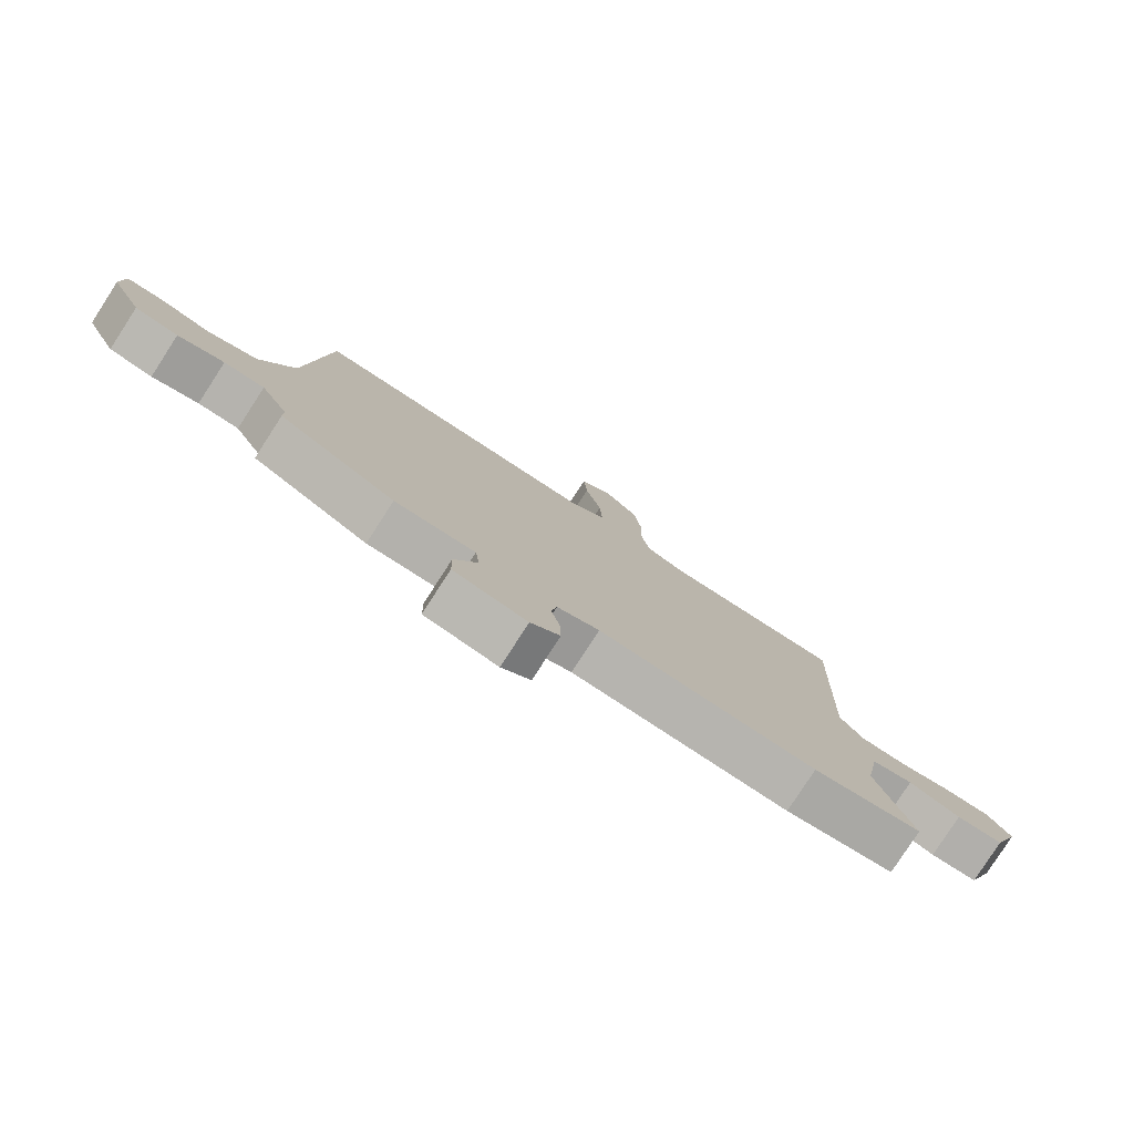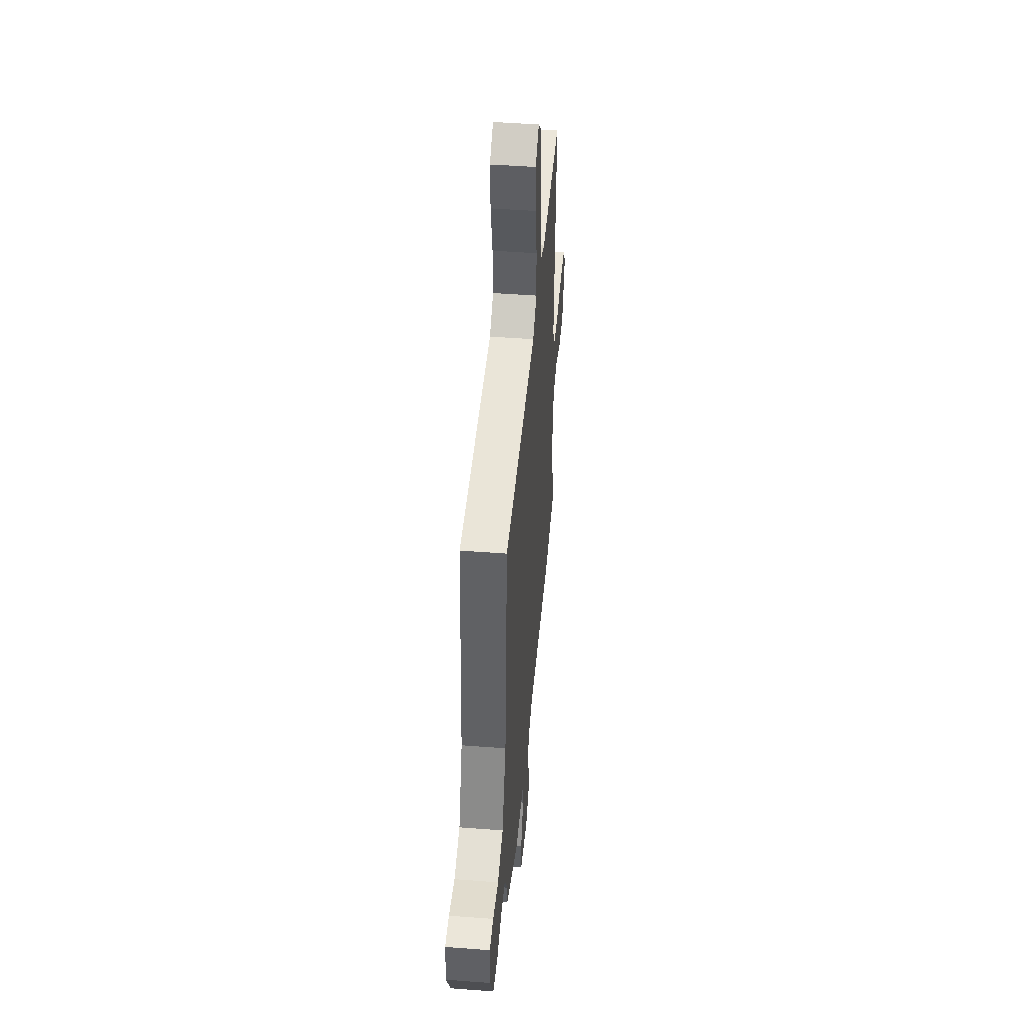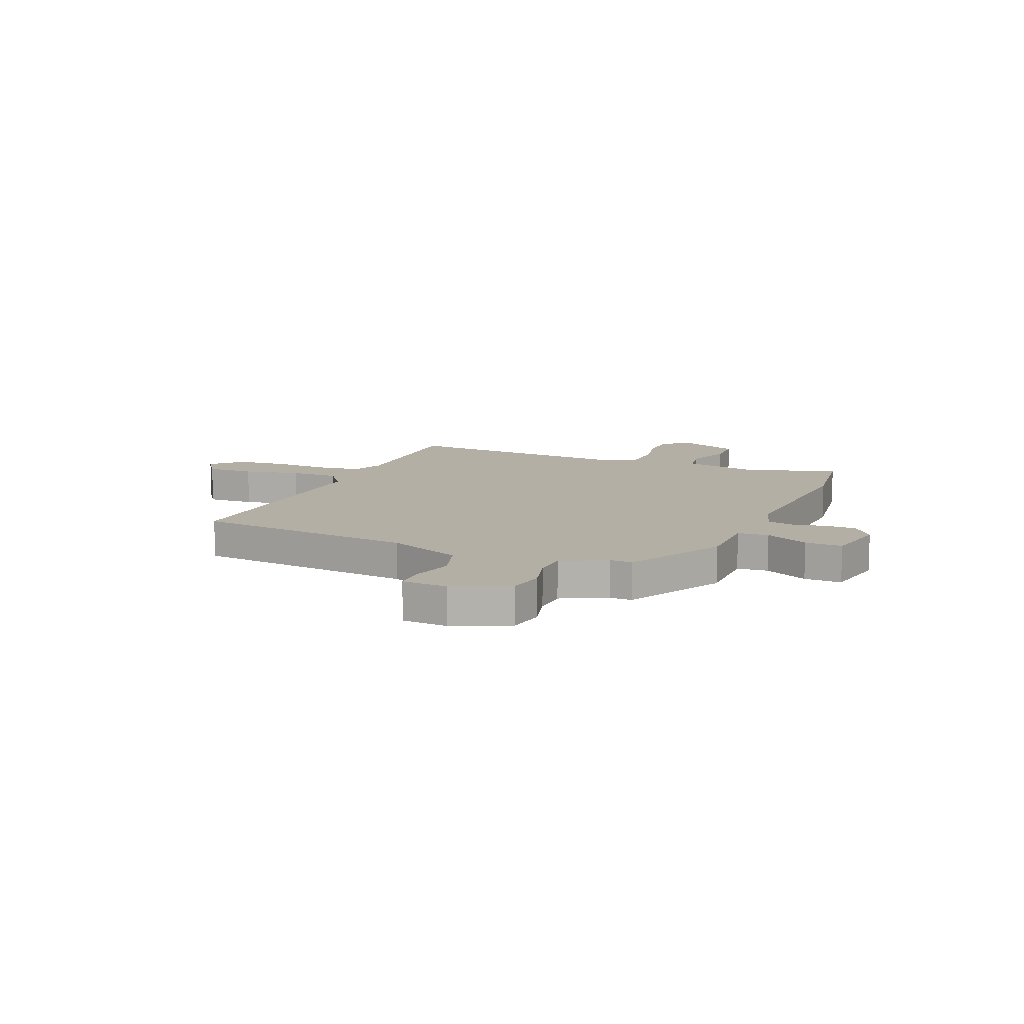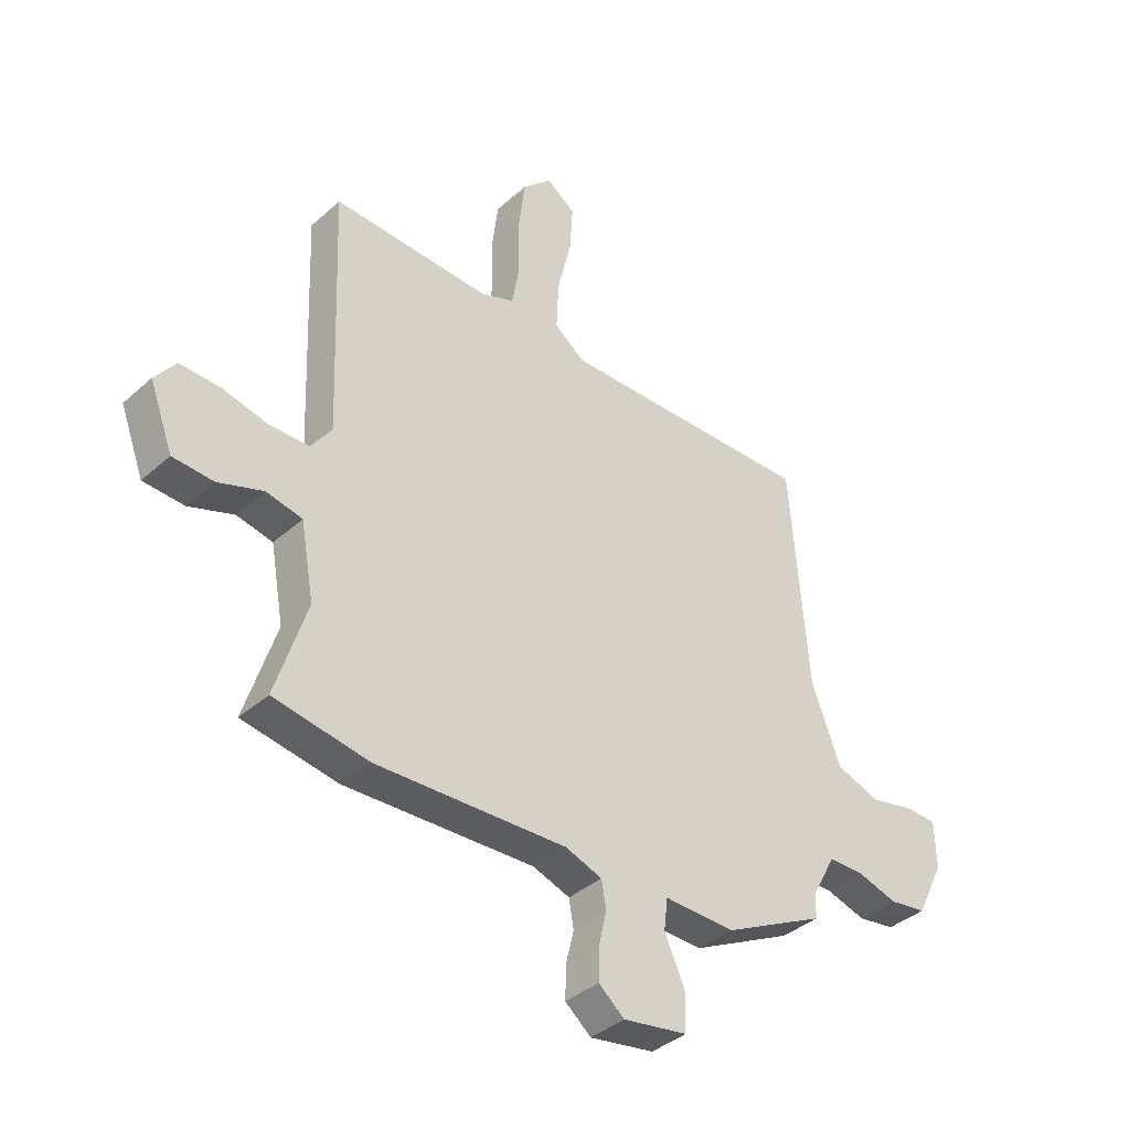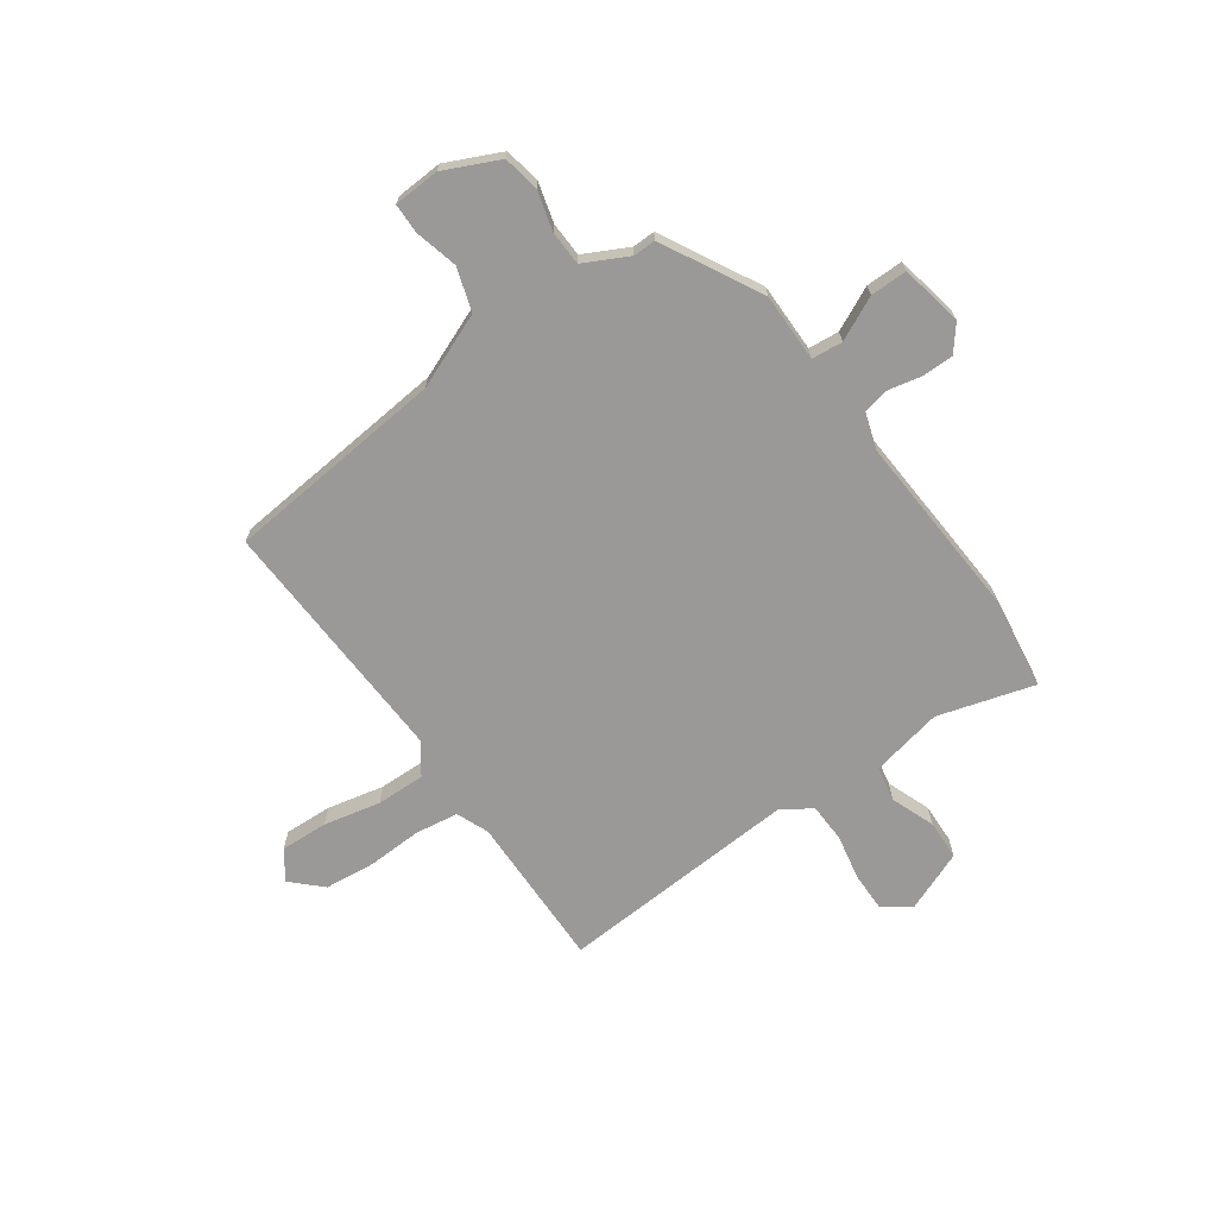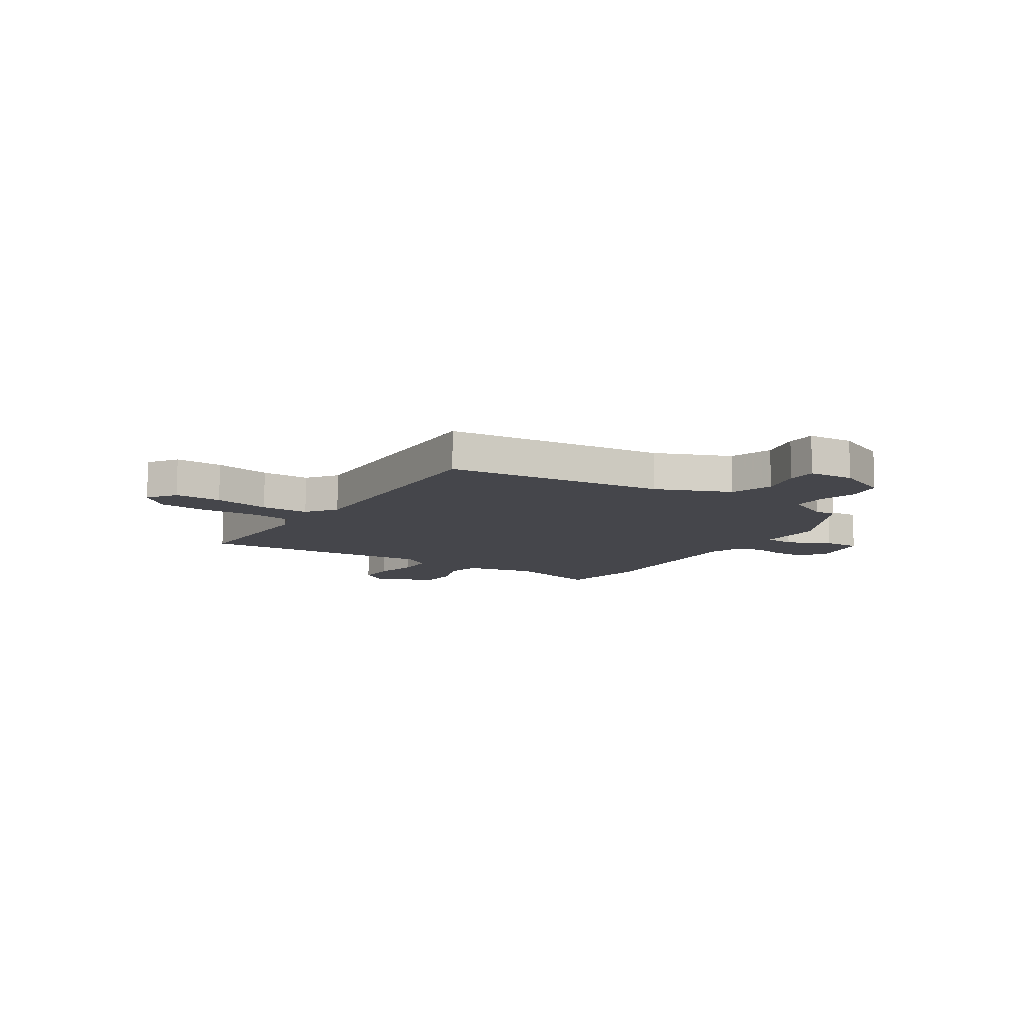
<metadata>
{"format":"obj","ext":"obj","renderer":"f3d","projection":"perspective","resolution":1024,"background":"white","views":[{"elev":-79.6,"azim":147.1,"up":"+Z"},{"elev":46.6,"azim":95.0,"up":"+Z"},{"elev":11.3,"azim":114.3,"up":"+Y"},{"elev":-38.3,"azim":-41.8,"up":"+Z"},{"elev":-69.1,"azim":126.5,"up":"+Y"},{"elev":-10.1,"azim":58.3,"up":"+Y"}]}
</metadata>
<code>
v 0.499 0.07 -0.414
v 0.309 0.07 -0.511
v 0.177 0.07 -0.508
v 0.17 0.07 -0.567
v 0.208 0.07 -0.651
v 0.207 0.07 -0.722
v 0.087 0.07 -0.743
v 0.039 0.07 -0.703
v 0.04 0.07 -0.643
v 0.055 0.07 -0.58
v 0.046 0.07 -0.529
v -0.023 0.07 -0.505
v -0.377 0.07 -0.52
v -0.554 0.07 -0.491
v -0.496 0.07 -0.308
v -0.521 0.07 -0.17
v -0.588 0.07 -0.156
v -0.672 0.07 -0.186
v -0.748 0.07 -0.182
v -0.792 0.07 -0.065
v -0.753 0.07 -0.013
v -0.679 0.07 -0.015
v -0.593 0.07 -0.034
v -0.519 0.07 -0.033
v -0.48 0.07 0.022
v -0.498 0.07 0.484
v -0.202 0.07 0.474
v -0.14 0.07 0.498
v -0.126 0.07 0.58
v -0.128 0.07 0.685
v -0.116 0.07 0.781
v -0.061 0.07 0.835
v -0.007 0.07 0.796
v -0.013 0.07 0.705
v -0.039 0.07 0.597
v -0.043 0.07 0.504
v 0.014 0.07 0.461
v 0.494 0.07 0.473
v 0.526 0.07 0.05
v 0.581 0.07 -0.094
v 0.663 0.07 -0.122
v 0.746 0.07 -0.103
v 0.803 0.07 -0.105
v 0.806 0.07 -0.193
v 0.755 0.07 -0.297
v 0.685 0.07 -0.308
v 0.61 0.07 -0.286
v 0.544 0.07 -0.287
v 0.499 0.07 -0.371
v 0.499 0 -0.414
v 0.309 0 -0.511
v 0.177 0 -0.508
v 0.17 0 -0.567
v 0.208 0 -0.651
v 0.207 0 -0.722
v 0.087 0 -0.743
v 0.039 0 -0.703
v 0.04 0 -0.643
v 0.055 0 -0.58
v 0.046 0 -0.529
v -0.023 0 -0.505
v -0.377 0 -0.52
v -0.554 0 -0.491
v -0.496 0 -0.308
v -0.521 0 -0.17
v -0.588 0 -0.156
v -0.672 0 -0.186
v -0.748 0 -0.182
v -0.792 0 -0.065
v -0.753 0 -0.013
v -0.679 0 -0.015
v -0.593 0 -0.034
v -0.519 0 -0.033
v -0.48 0 0.022
v -0.498 0 0.484
v -0.202 0 0.474
v -0.14 0 0.498
v -0.126 0 0.58
v -0.128 0 0.685
v -0.116 0 0.781
v -0.061 0 0.835
v -0.007 0 0.796
v -0.013 0 0.705
v -0.039 0 0.597
v -0.043 0 0.504
v 0.014 0 0.461
v 0.494 0 0.473
v 0.526 0 0.05
v 0.581 0 -0.094
v 0.663 0 -0.122
v 0.746 0 -0.103
v 0.803 0 -0.105
v 0.806 0 -0.193
v 0.755 0 -0.297
v 0.685 0 -0.308
v 0.61 0 -0.286
v 0.544 0 -0.287
v 0.499 0 -0.371
f 44 45 46 47
f 44 47 48
f 41 42 43 44
f 40 41 44 48
f 39 40 48 49
f 37 38 39 49
f 32 33 34 35
f 32 35 36
f 29 30 31 32
f 28 29 32 36
f 27 28 36 37
f 25 26 27 37
f 20 21 22 23
f 20 23 24
f 17 18 19 20
f 16 17 20 24
f 15 16 24 25
f 12 13 14 15
f 11 12 15 25
f 7 8 9 10
f 7 10 11
f 4 5 6 7
f 3 4 7 11
f 49 1 2 3
f 25 37 49
f 3 11 25 49
f 96 95 94 93
f 97 96 93
f 93 92 91 90
f 97 93 90 89
f 98 97 89 88
f 98 88 87 86
f 84 83 82 81
f 85 84 81
f 81 80 79 78
f 85 81 78 77
f 86 85 77 76
f 86 76 75 74
f 72 71 70 69
f 73 72 69
f 69 68 67 66
f 73 69 66 65
f 74 73 65 64
f 64 63 62 61
f 74 64 61 60
f 59 58 57 56
f 60 59 56
f 56 55 54 53
f 60 56 53 52
f 52 51 50 98
f 98 86 74
f 98 74 60 52
f 1 50 51 2
f 2 51 52 3
f 3 52 53 4
f 4 53 54 5
f 5 54 55 6
f 6 55 56 7
f 7 56 57 8
f 8 57 58 9
f 9 58 59 10
f 10 59 60 11
f 11 60 61 12
f 12 61 62 13
f 13 62 63 14
f 14 63 64 15
f 15 64 65 16
f 16 65 66 17
f 17 66 67 18
f 18 67 68 19
f 19 68 69 20
f 20 69 70 21
f 21 70 71 22
f 22 71 72 23
f 23 72 73 24
f 24 73 74 25
f 25 74 75 26
f 26 75 76 27
f 27 76 77 28
f 28 77 78 29
f 29 78 79 30
f 30 79 80 31
f 31 80 81 32
f 32 81 82 33
f 33 82 83 34
f 34 83 84 35
f 35 84 85 36
f 36 85 86 37
f 37 86 87 38
f 38 87 88 39
f 39 88 89 40
f 40 89 90 41
f 41 90 91 42
f 42 91 92 43
f 43 92 93 44
f 44 93 94 45
f 45 94 95 46
f 46 95 96 47
f 47 96 97 48
f 48 97 98 49
f 49 98 50 1

</code>
